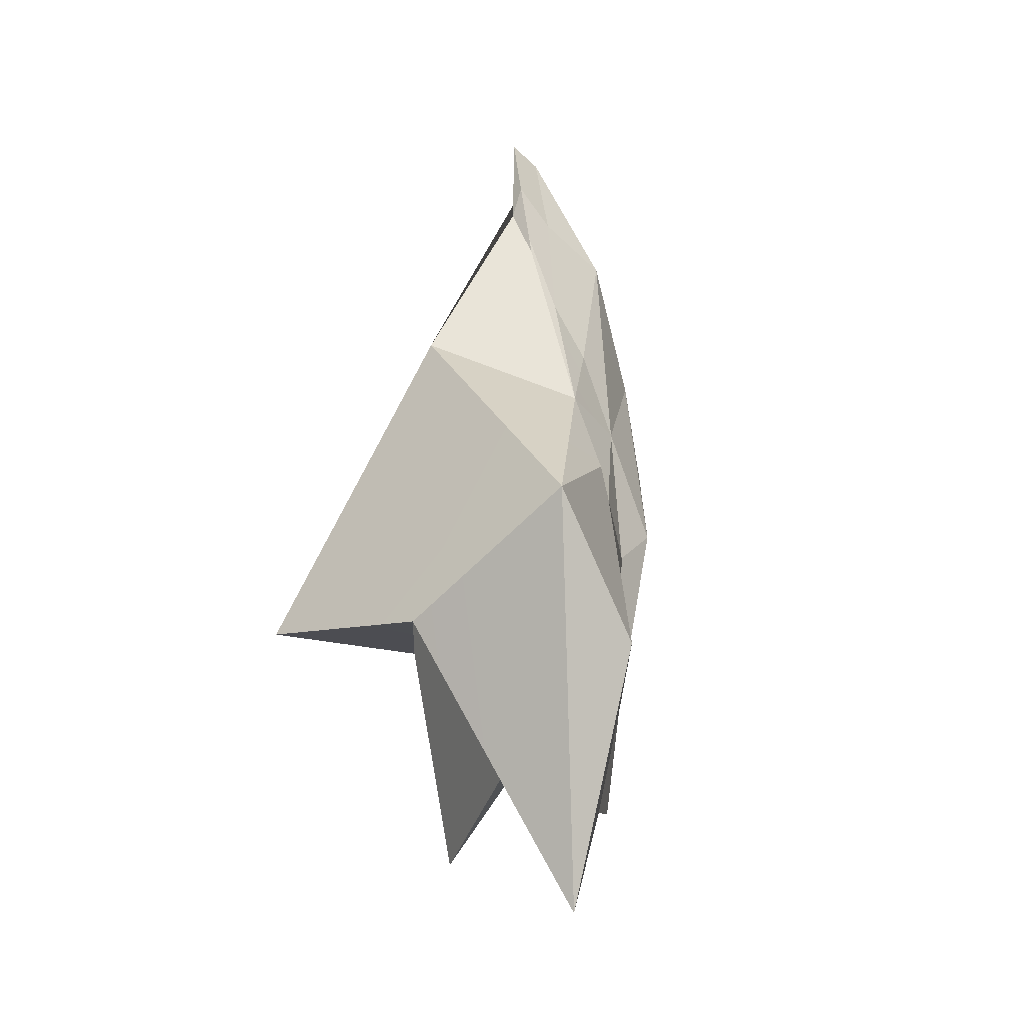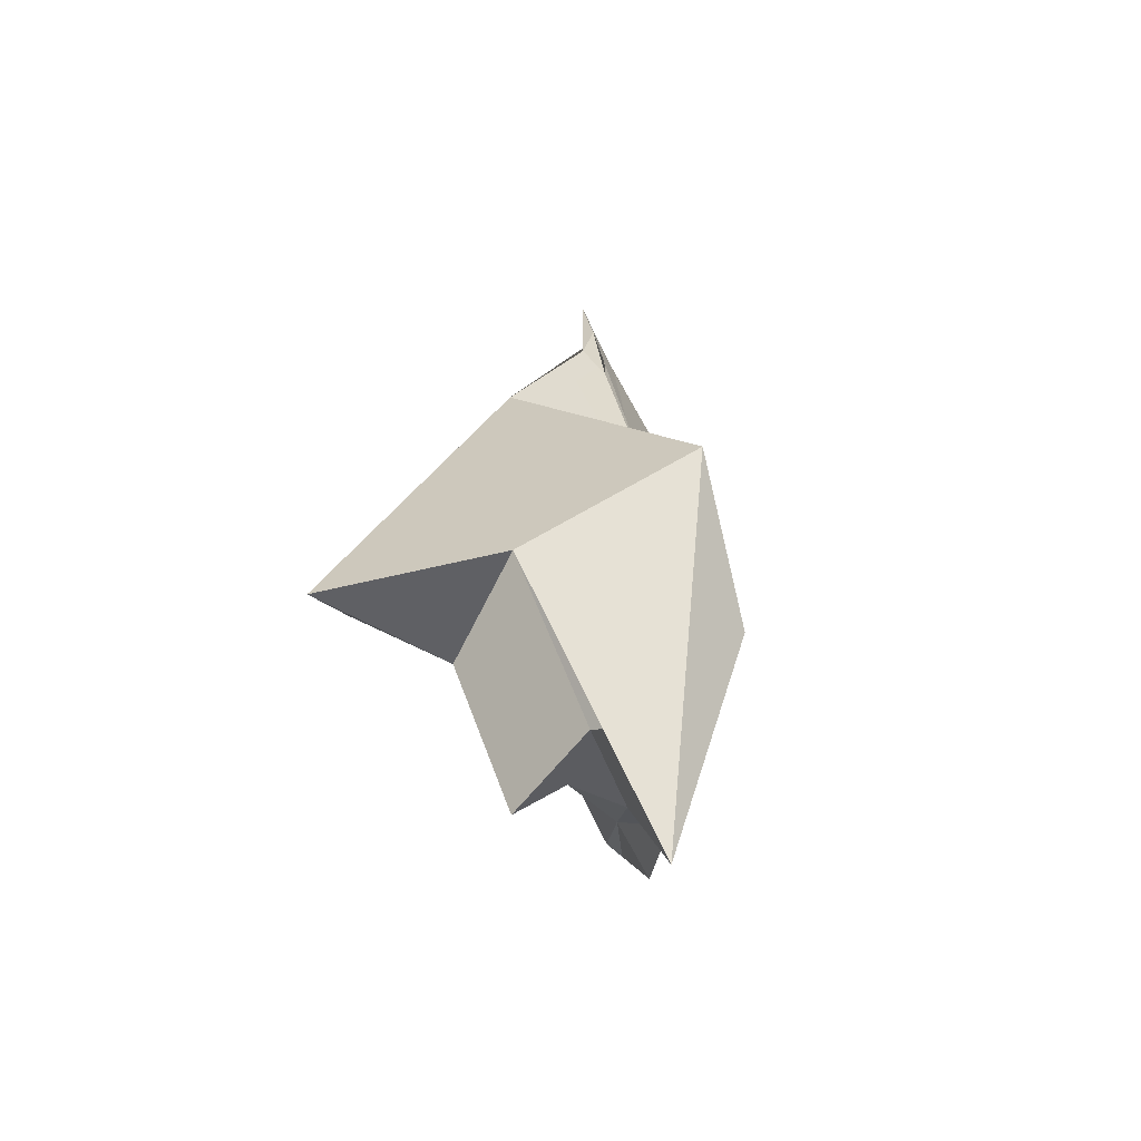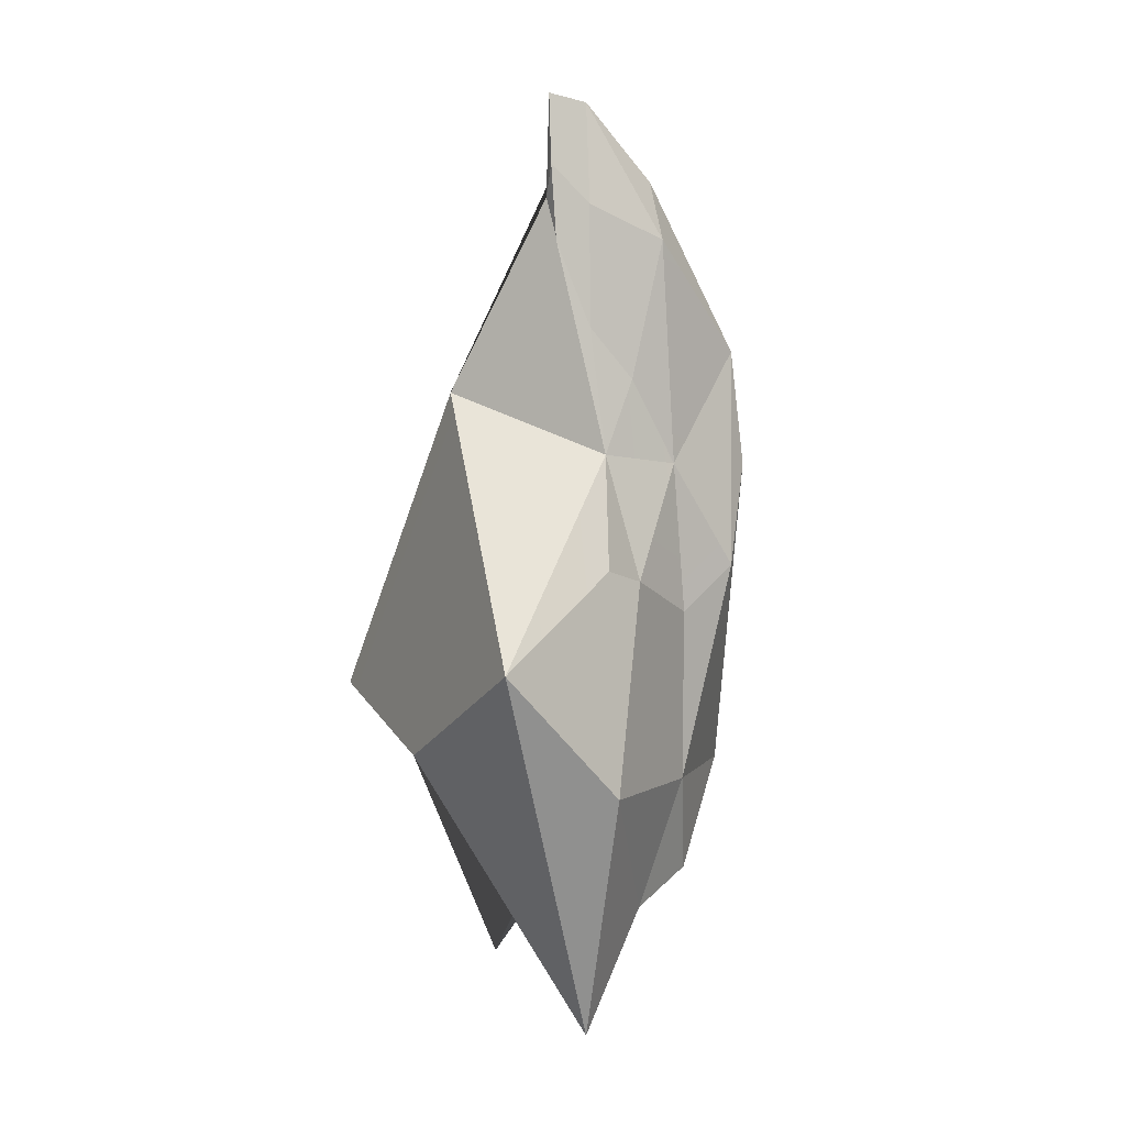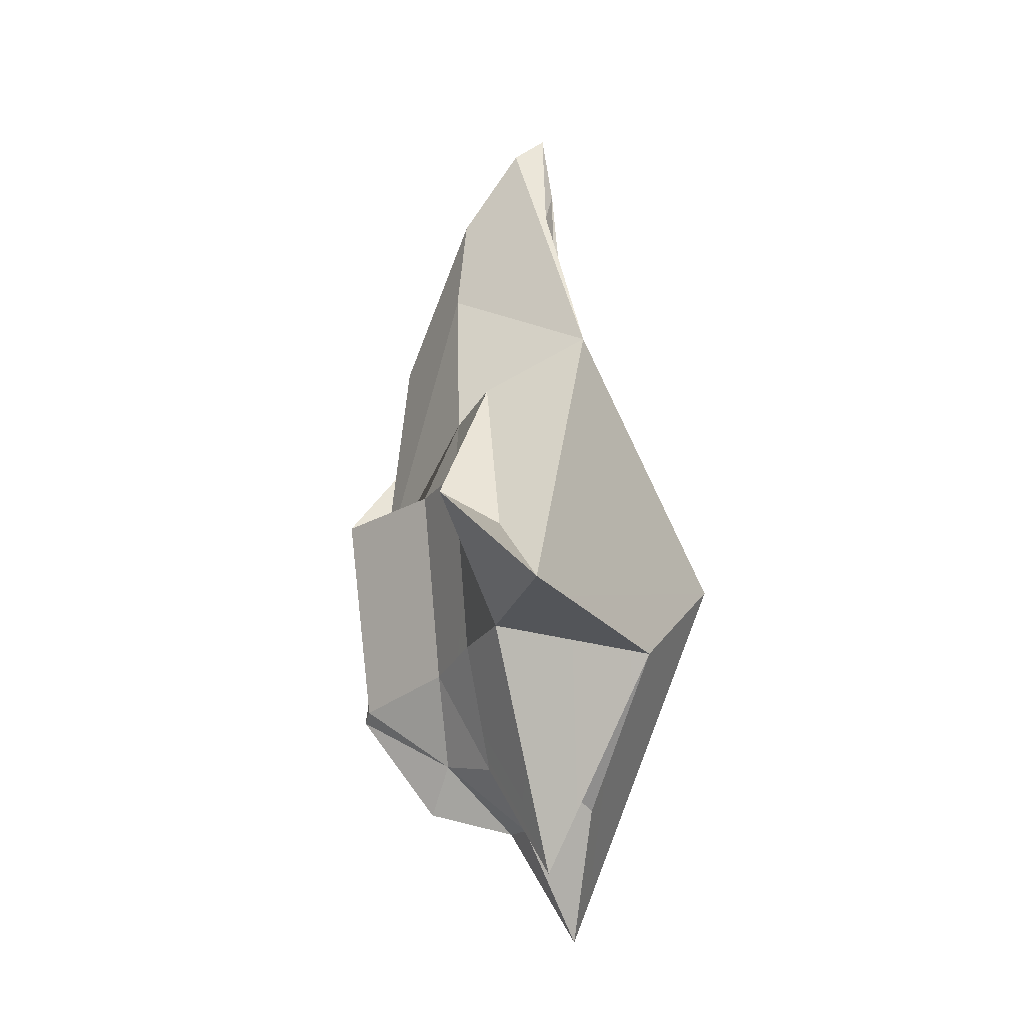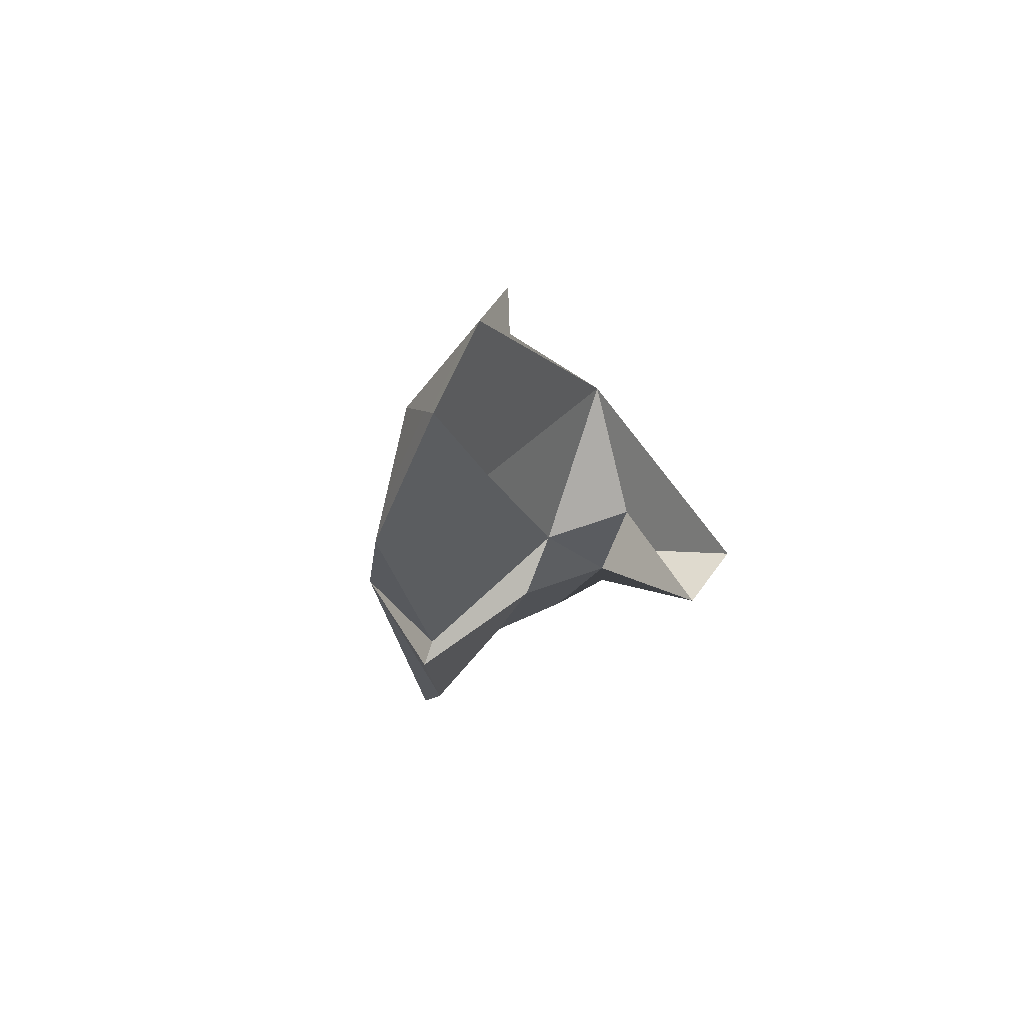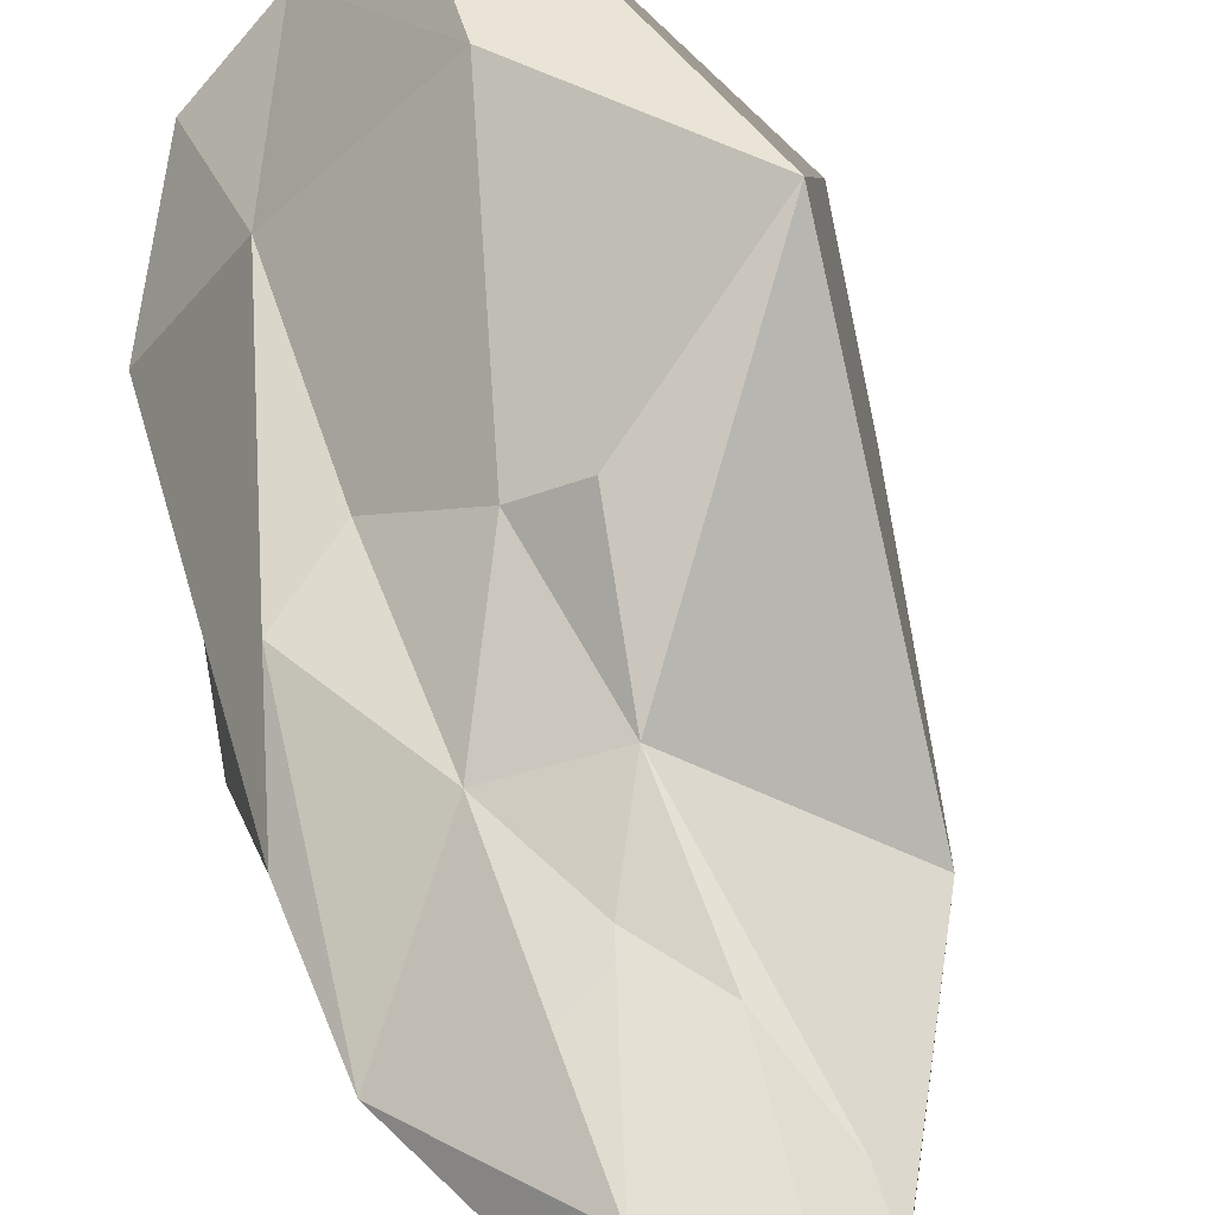
<metadata>
{"format":"obj","ext":"obj","renderer":"f3d","projection":"perspective","resolution":1024,"background":"white","views":[{"elev":-24.4,"azim":-41.2,"up":"+Y"},{"elev":-53.2,"azim":-60.4,"up":"+Y"},{"elev":7.6,"azim":-15.8,"up":"+Y"},{"elev":-17.4,"azim":-137.4,"up":"+Y"},{"elev":69.0,"azim":137.4,"up":"+Y"},{"elev":60.3,"azim":163.7,"up":"+Z"}]}
</metadata>
<code>
o HieloParticula02_Cubo.114
v 0.1622 0.556 0.008582
v 0.1324 0.4419 -0.01932
v 0.1068 0.6228 0.04788
v 0.109 0.6882 0.04692
v 0.132 0.6187 0.05997
v 0.1796 0.5965 0.06342
v 0.1551 0.3812 0.09596
v 0.1124 0.5855 0.06287
v 0.1282 0.3914 0.1166
v 0.127 0.2525 0.1434
v 0.1637 0.1599 0.07067
v 0.1974 0.2423 0.05852
v 0.1839 0.2055 0.0255
v 0.2073 0.1741 0.03377
v 0.09144 0.1701 0.0752
v 0.09073 0.1779 0.05902
v 0.07945 0.1208 0.01586
v 0.1658 0.2646 -0.0031
v 0.2324 0.2468 -0.007757
v 0.2422 0.2411 -0.001999
v 0.2456 0.4497 0.03788
v 0.2383 0.5238 0.03297
v 0.2298 0.385 0.06048
v 0.1867 0.4535 0.06789
v 0.1945 0.356 0.06797
v 0.1798 0.6339 0.03596
v 0.2475 0.3885 -0.01615
v 0.2275 0.361 -0.000189
v 0.01713 0.2669 0.04999
v 0.1089 0.5953 0.06428
v 0.06873 0.3492 -0.04445
v 0.06614 0.357 -0.1045
v 0.1574 0.5081 0.07043
v 0.159 0.3905 -0.02644
v 0.08347 0.2829 -0.0322
v 0.1215 0.0829 0.09002
v 0.1374 0.1587 0.05683
v 0.1365 0.1974 0.01845
v 0.1204 0.2757 -0.02144
v 0.1343 0.683 0.04393
v 0.0494 0.4988 0.02266
v -0.000424 0.2914 -0.08413
v 0.1067 0.3914 -0.04928
v 0.1359 0.4613 0.08326
v 0.05055 0.337 0.1599
v 0.1077 0.6438 0.05623
v 0.1295 0.5413 0.06992
v 0.08141 0.4483 -0.04377
f 1 2 41
f 40 5 6
f 10 11 12
f 23 24 25
f 27 28 21
f 28 2 1
f 3 46 4
f 8 30 46
f 42 31 32
f 26 40 6
f 45 10 7 9
f 7 24 44
f 7 25 24
f 18 34 27 19
f 13 11 37
f 38 39 18
f 28 27 34 2
f 43 2 34
f 43 48 2
f 20 21 23 12
f 23 22 24
f 17 16 29 35
f 29 16 15
f 3 8 46
f 29 42 35
f 42 32 35
f 35 32 43 39
f 8 3 41 44
f 29 15 36 45
f 46 30 47 5
f 30 8 44 47
f 32 31 48 43
f 42 29 45 41
f 31 42 41 48
f 7 44 9
f 13 14 11
f 36 37 11
f 38 18 13
f 13 19 20
f 21 22 23
f 6 24 22
f 12 14 20
f 40 26 1 41
f 21 19 27
f 21 28 22
f 44 45 9
f 45 44 41
f 33 6 5 47
f 41 2 48
f 6 33 24
f 44 24 33
f 33 47 44
f 12 25 7 10
f 10 45 36
f 10 36 11
f 13 37 38
f 13 20 14
f 13 18 19
f 43 34 18 39
f 22 26 6
f 26 22 28 1
f 23 25 12
f 12 11 14
f 21 20 19
f 15 16 37 36
f 17 35 39 38
f 3 4 40 41
f 16 17 38 37
f 4 46 5 40

</code>
